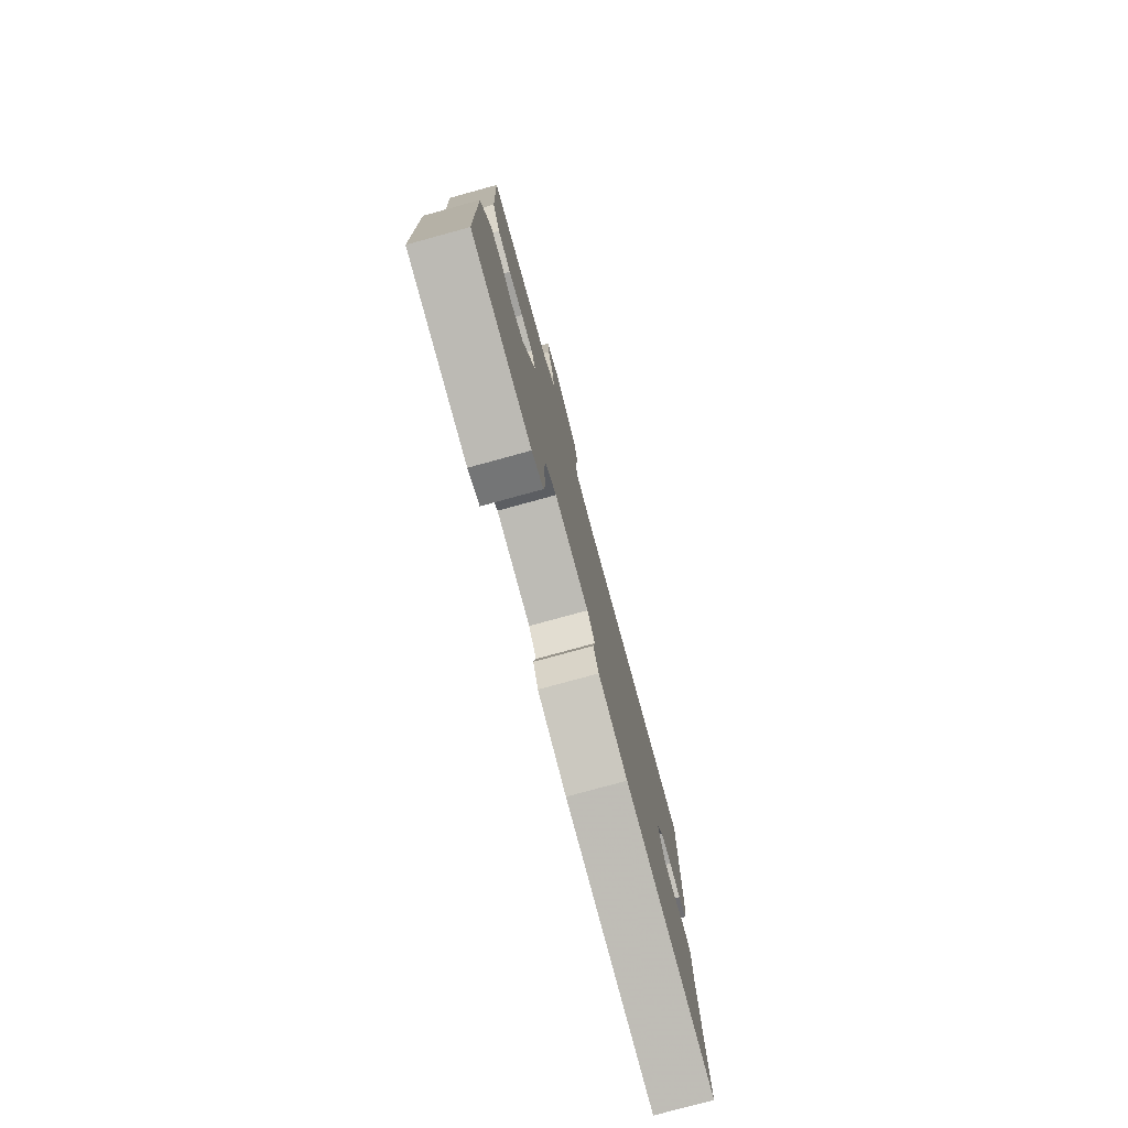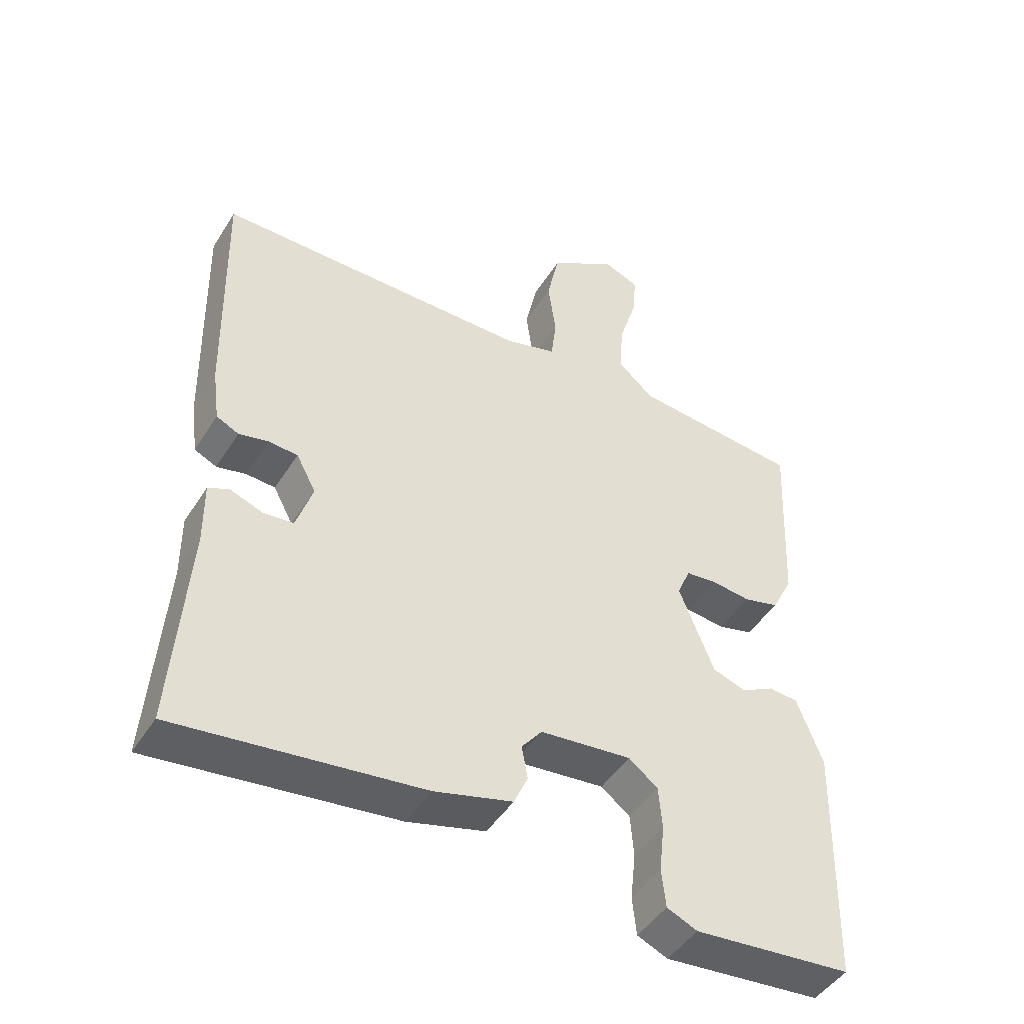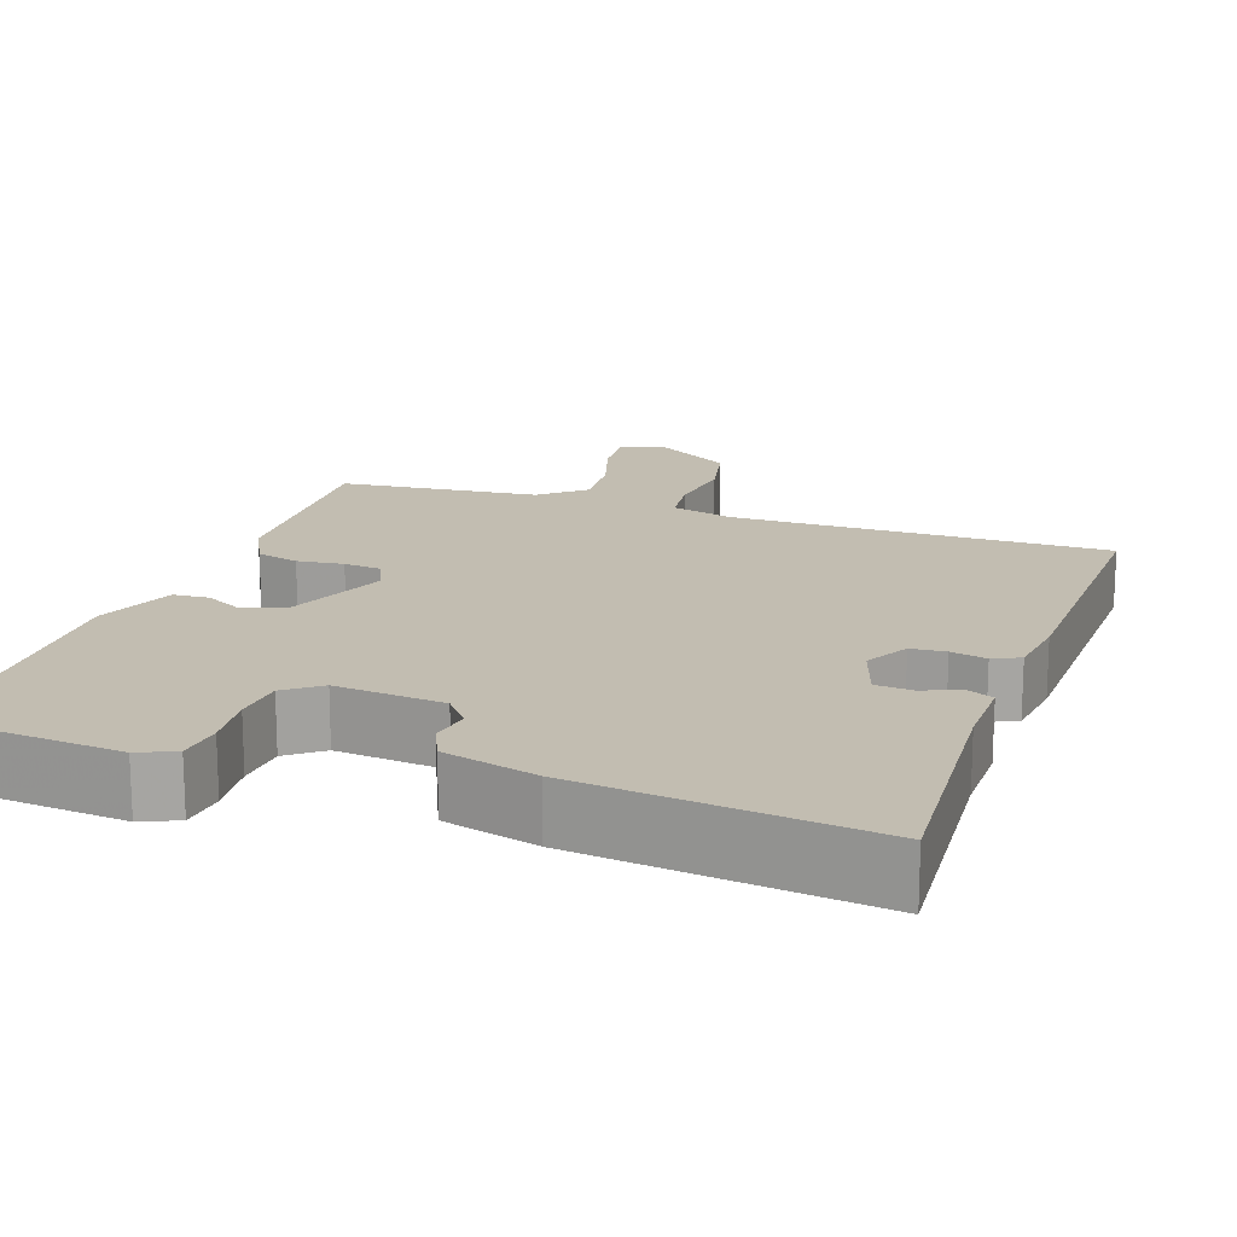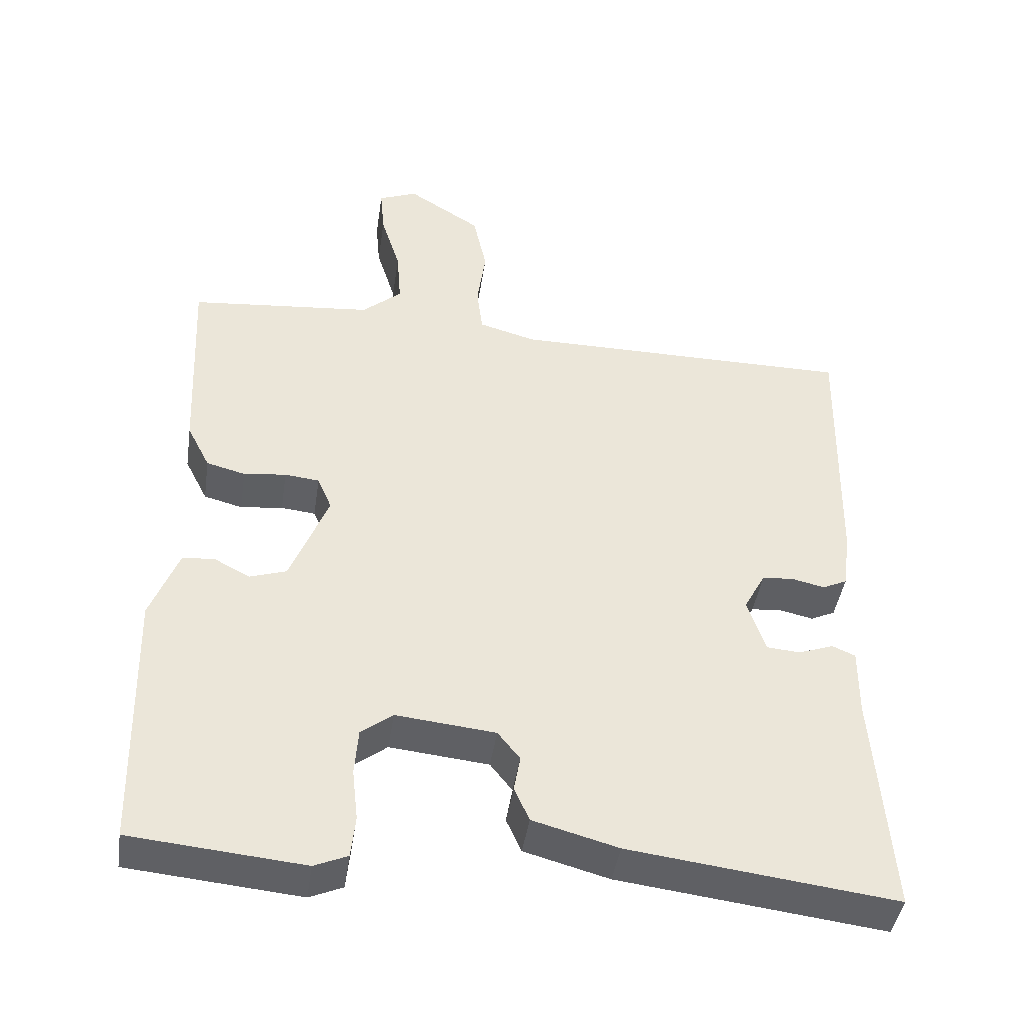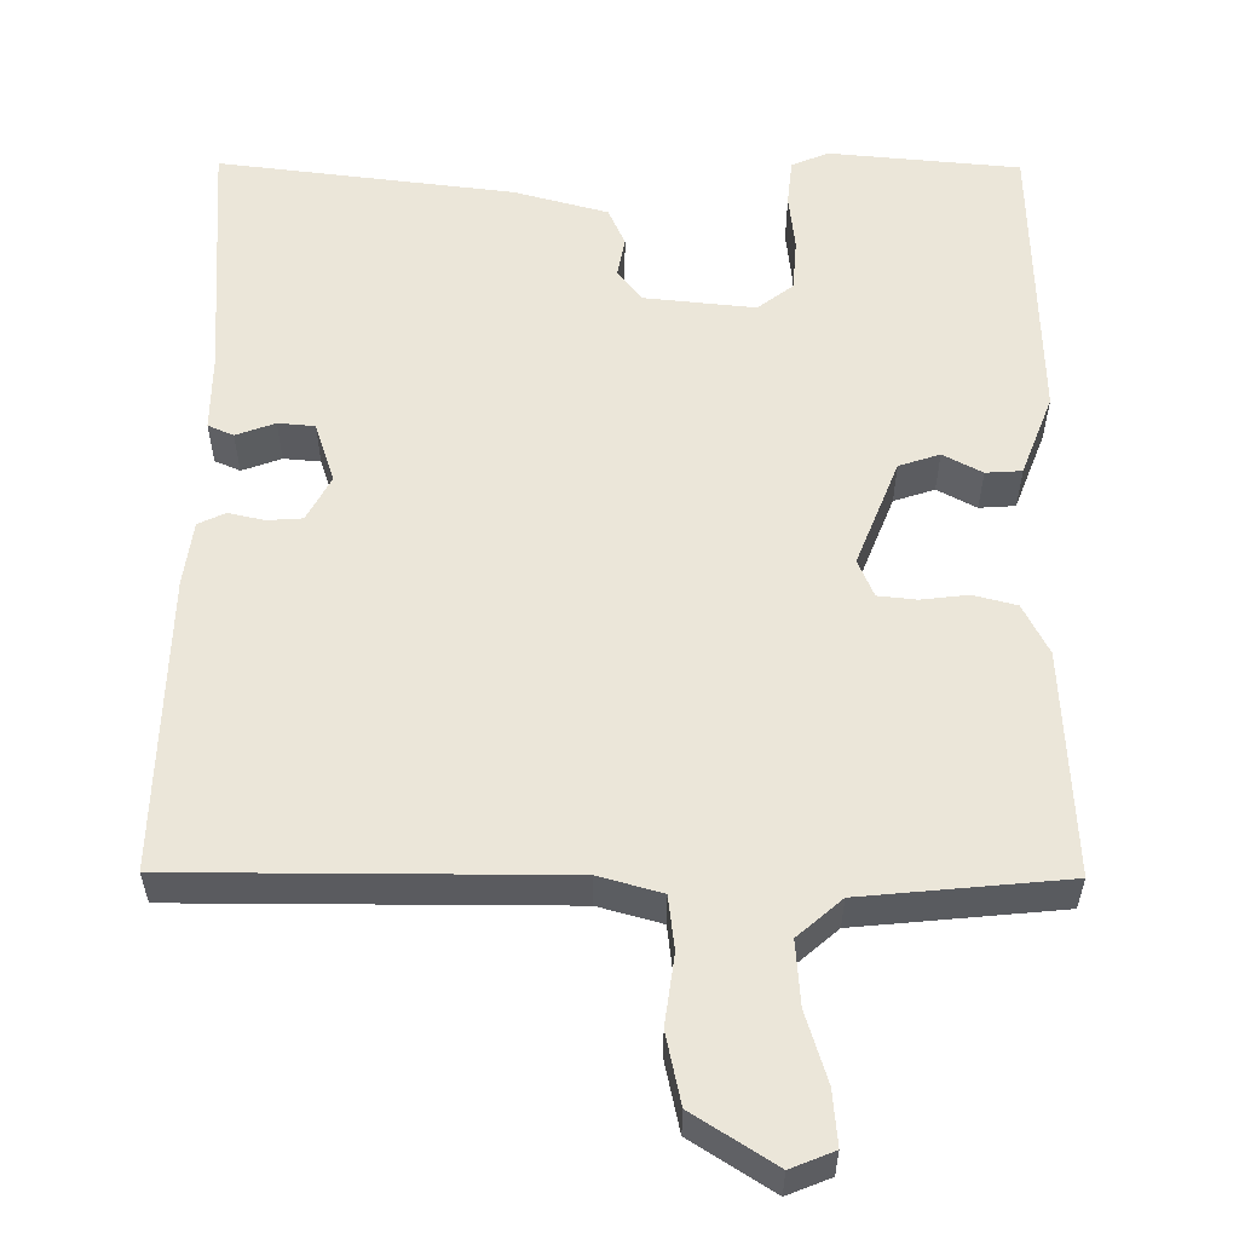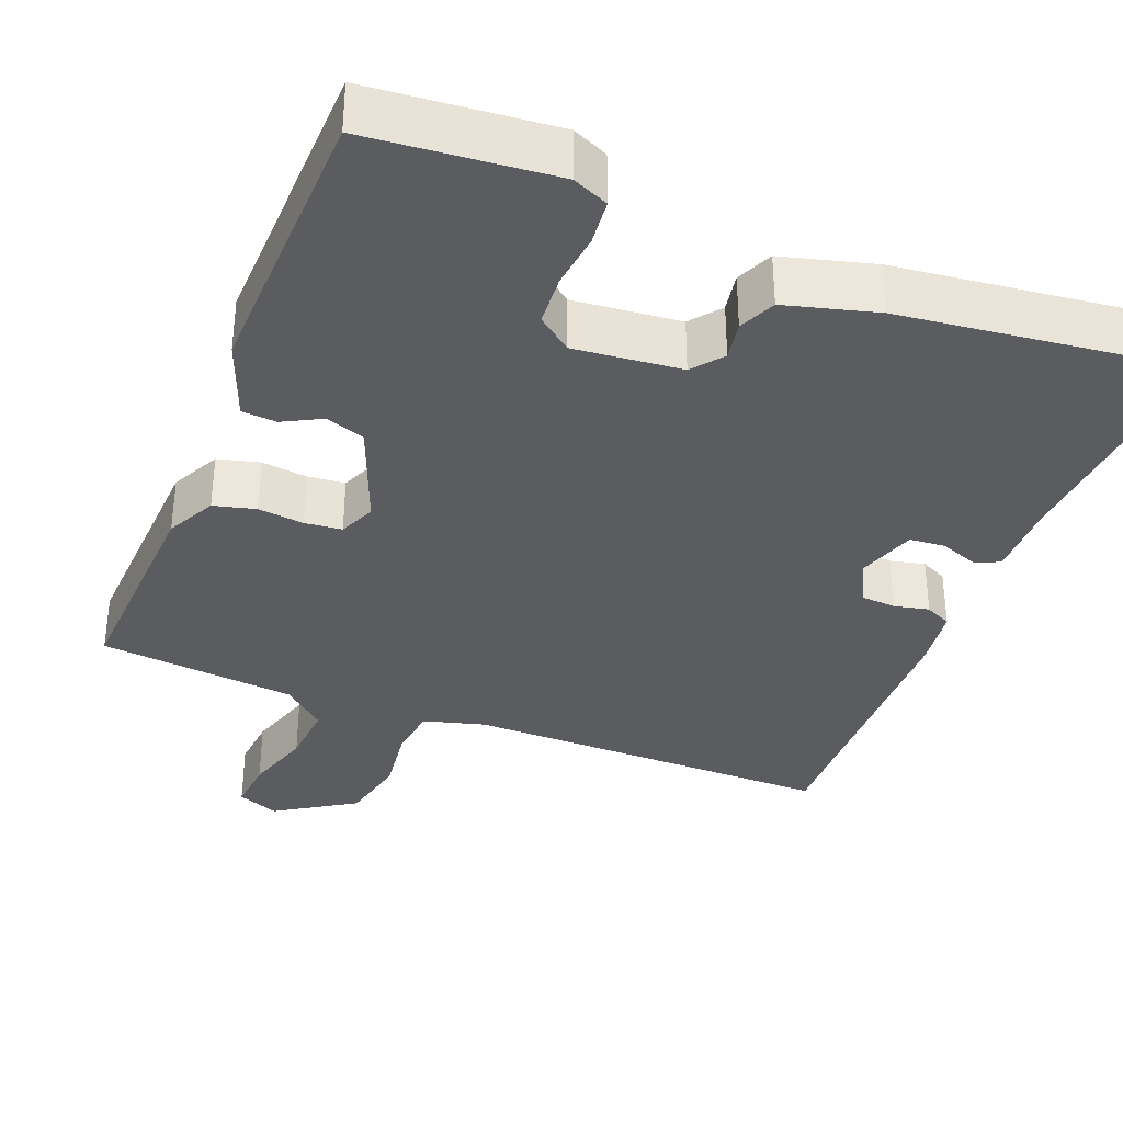
<metadata>
{"format":"obj","ext":"obj","renderer":"f3d","projection":"perspective","resolution":1024,"background":"white","views":[{"elev":-78.7,"azim":105.3,"up":"+Z"},{"elev":-46.5,"azim":-30.6,"up":"+Z"},{"elev":16.8,"azim":-160.9,"up":"+Y"},{"elev":-43.7,"azim":171.5,"up":"+Z"},{"elev":56.8,"azim":0.4,"up":"+Y"},{"elev":-35.2,"azim":158.3,"up":"+Y"}]}
</metadata>
<code>
v 0.5 0.07 -0.5
v 0.261 0.07 -0.522
v 0.215 0.07 -0.502
v 0.209 0.07 -0.444
v 0.217 0.07 -0.372
v 0.212 0.07 -0.307
v 0.168 0.07 -0.273
v 0.03 0.07 -0.287
v -0.001 0.07 -0.326
v 0.008 0.07 -0.376
v -0.013 0.07 -0.423
v -0.131 0.07 -0.455
v -0.5 0.07 -0.5
v -0.478 0.07 -0.187
v -0.479 0.07 -0.091
v -0.447 0.07 -0.077
v -0.398 0.07 -0.095
v -0.352 0.07 -0.091
v -0.327 0.07 -0.015
v -0.357 0.07 0.041
v -0.401 0.07 0.044
v -0.446 0.07 0.034
v -0.48 0.07 0.05
v -0.491 0.07 0.131
v -0.5 0.07 0.5
v -0.021 0.07 0.5
v 0.058 0.07 0.522
v 0.066 0.07 0.589
v 0.054 0.07 0.677
v 0.073 0.07 0.765
v 0.175 0.07 0.83
v 0.229 0.07 0.808
v 0.223 0.07 0.74
v 0.196 0.07 0.653
v 0.19 0.07 0.573
v 0.245 0.07 0.525
v 0.5 0.07 0.5
v 0.486 0.07 0.218
v 0.454 0.07 0.155
v 0.4 0.07 0.141
v 0.341 0.07 0.148
v 0.293 0.07 0.143
v 0.273 0.07 0.096
v 0.326 0.07 -0.038
v 0.377 0.07 -0.055
v 0.426 0.07 -0.029
v 0.471 0.07 -0.032
v 0.51 0.07 -0.134
v 0.5 0 -0.5
v 0.261 0 -0.522
v 0.215 0 -0.502
v 0.209 0 -0.444
v 0.217 0 -0.372
v 0.212 0 -0.307
v 0.168 0 -0.273
v 0.03 0 -0.287
v -0.001 0 -0.326
v 0.008 0 -0.376
v -0.013 0 -0.423
v -0.131 0 -0.455
v -0.5 0 -0.5
v -0.478 0 -0.187
v -0.479 0 -0.091
v -0.447 0 -0.077
v -0.398 0 -0.095
v -0.352 0 -0.091
v -0.327 0 -0.015
v -0.357 0 0.041
v -0.401 0 0.044
v -0.446 0 0.034
v -0.48 0 0.05
v -0.491 0 0.131
v -0.5 0 0.5
v -0.021 0 0.5
v 0.058 0 0.522
v 0.066 0 0.589
v 0.054 0 0.677
v 0.073 0 0.765
v 0.175 0 0.83
v 0.229 0 0.808
v 0.223 0 0.74
v 0.196 0 0.653
v 0.19 0 0.573
v 0.245 0 0.525
v 0.5 0 0.5
v 0.486 0 0.218
v 0.454 0 0.155
v 0.4 0 0.141
v 0.341 0 0.148
v 0.293 0 0.143
v 0.273 0 0.096
v 0.326 0 -0.038
v 0.377 0 -0.055
v 0.426 0 -0.029
v 0.471 0 -0.032
v 0.51 0 -0.134
f 3 4 5
f 2 3 5
f 1 2 5
f 48 1 5
f 47 48 5
f 46 47 5
f 45 46 5
f 44 45 5 6
f 43 44 6 7
f 39 40 41
f 38 39 41
f 37 38 41
f 36 37 41
f 35 36 41 42
f 32 33 34
f 31 32 34
f 30 31 34
f 29 30 34
f 28 29 34
f 27 28 34 35
f 24 25 26
f 23 24 26
f 22 23 26
f 21 22 26
f 20 21 26 27
f 35 42 43
f 27 35 43
f 20 27 43
f 19 20 43
f 14 15 16 17
f 14 17 18
f 13 14 18
f 12 13 18
f 11 12 18
f 10 11 18
f 9 10 18
f 43 7 8
f 19 43 8
f 18 19 8
f 8 9 18
f 53 52 51
f 53 51 50
f 53 50 49
f 53 49 96
f 53 96 95
f 53 95 94
f 53 94 93
f 54 53 93 92
f 55 54 92 91
f 89 88 87
f 89 87 86
f 89 86 85
f 89 85 84
f 90 89 84 83
f 82 81 80
f 82 80 79
f 82 79 78
f 82 78 77
f 82 77 76
f 83 82 76 75
f 74 73 72
f 74 72 71
f 74 71 70
f 74 70 69
f 75 74 69 68
f 91 90 83
f 91 83 75
f 91 75 68
f 91 68 67
f 65 64 63 62
f 66 65 62
f 66 62 61
f 66 61 60
f 66 60 59
f 66 59 58
f 66 58 57
f 56 55 91
f 56 91 67
f 56 67 66
f 66 57 56
f 1 49 50 2
f 2 50 51 3
f 3 51 52 4
f 4 52 53 5
f 5 53 54 6
f 6 54 55 7
f 7 55 56 8
f 8 56 57 9
f 9 57 58 10
f 10 58 59 11
f 11 59 60 12
f 12 60 61 13
f 13 61 62 14
f 14 62 63 15
f 15 63 64 16
f 16 64 65 17
f 17 65 66 18
f 18 66 67 19
f 19 67 68 20
f 20 68 69 21
f 21 69 70 22
f 22 70 71 23
f 23 71 72 24
f 24 72 73 25
f 25 73 74 26
f 26 74 75 27
f 27 75 76 28
f 28 76 77 29
f 29 77 78 30
f 30 78 79 31
f 31 79 80 32
f 32 80 81 33
f 33 81 82 34
f 34 82 83 35
f 35 83 84 36
f 36 84 85 37
f 37 85 86 38
f 38 86 87 39
f 39 87 88 40
f 40 88 89 41
f 41 89 90 42
f 42 90 91 43
f 43 91 92 44
f 44 92 93 45
f 45 93 94 46
f 46 94 95 47
f 47 95 96 48
f 48 96 49 1

</code>
